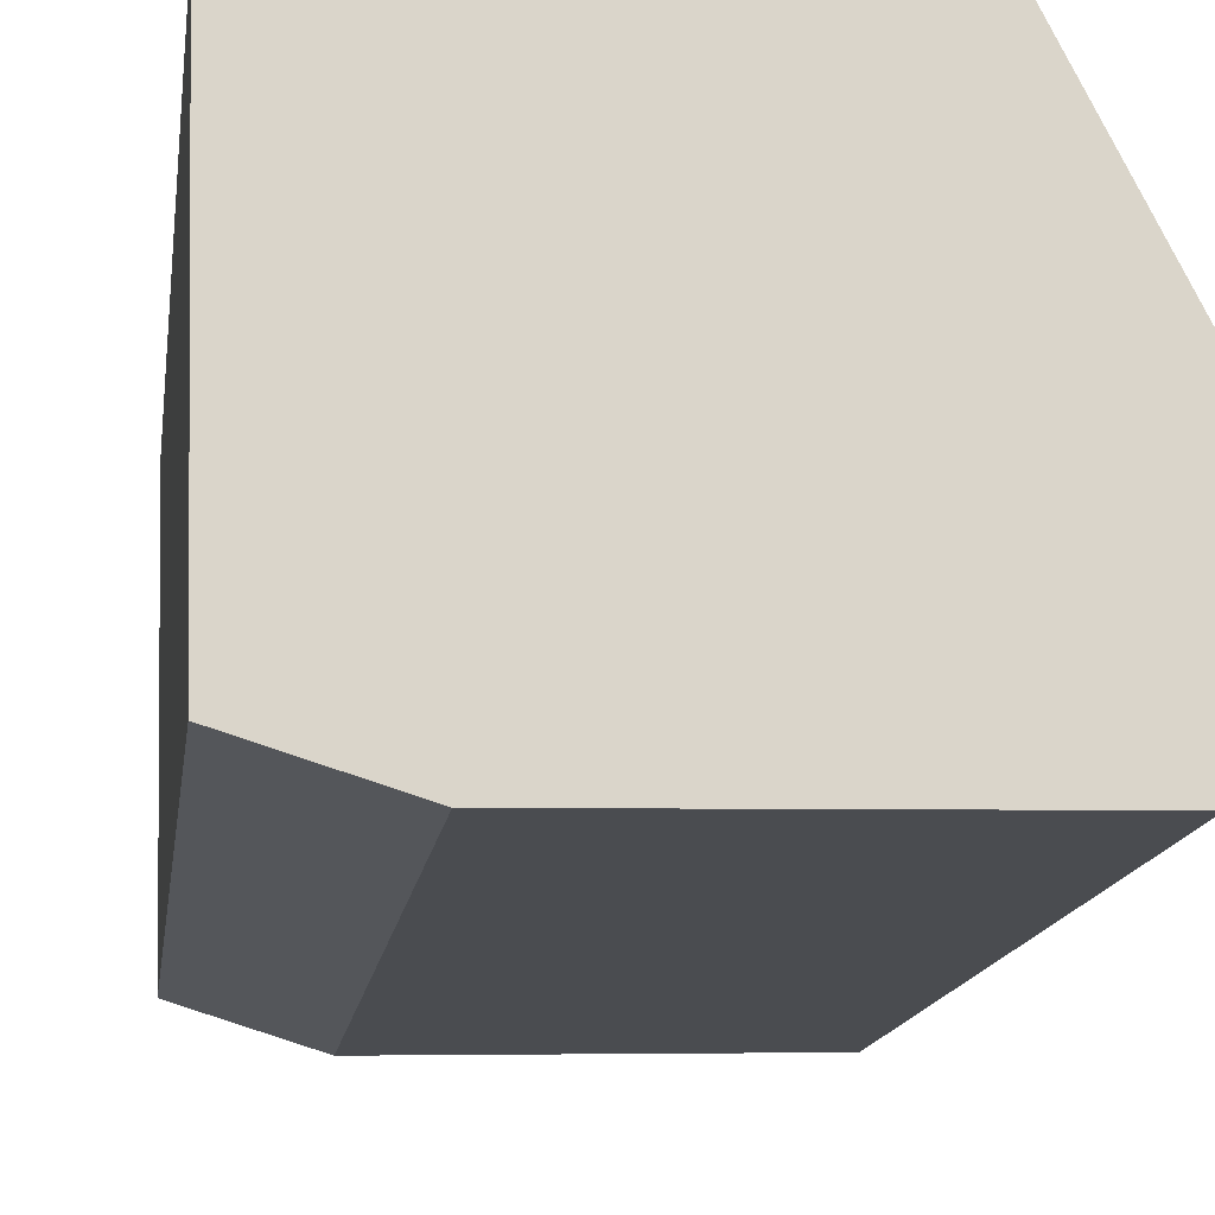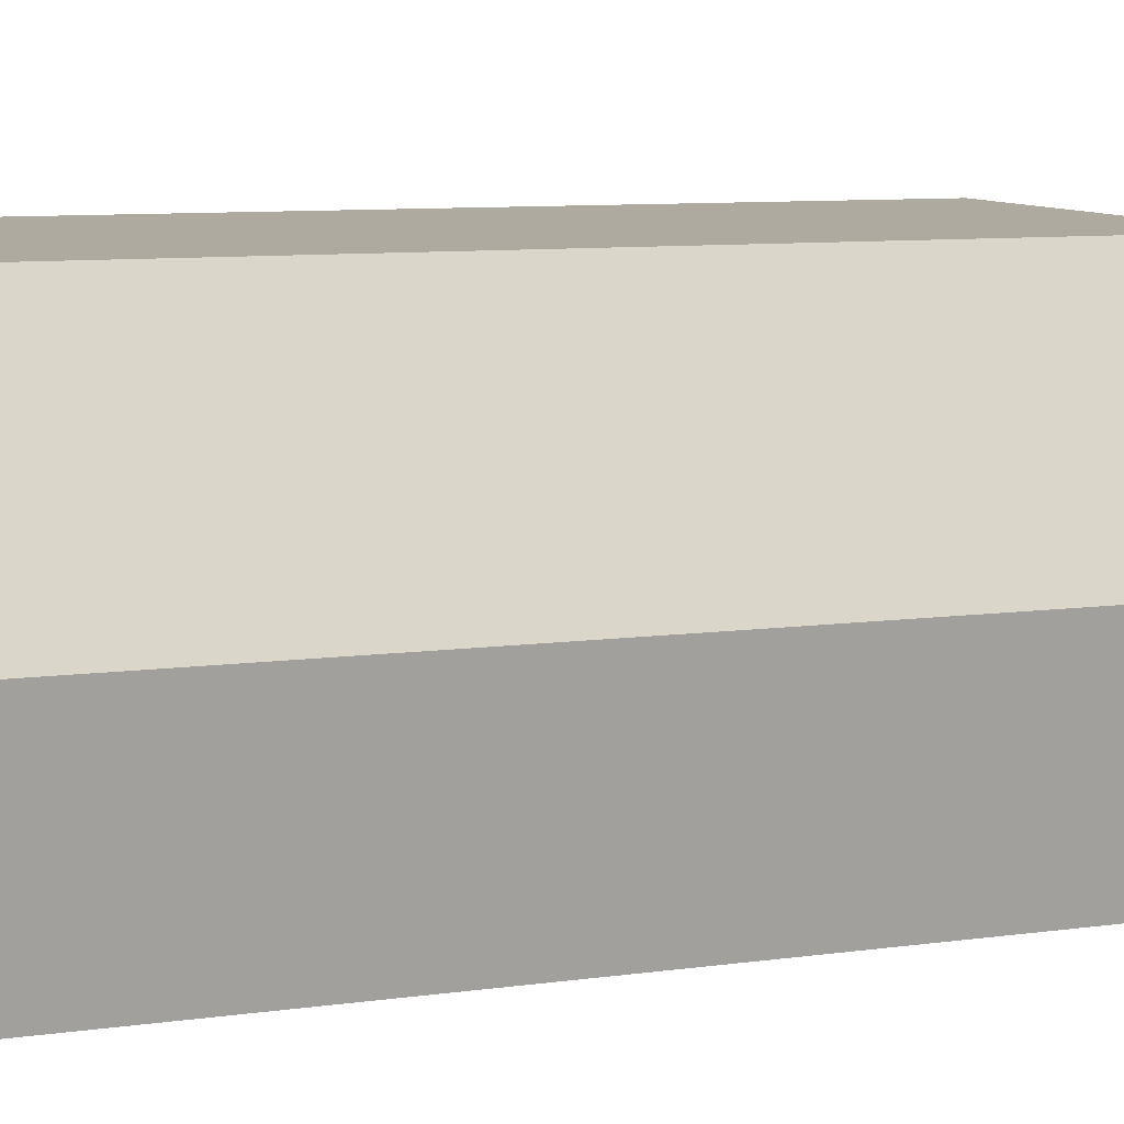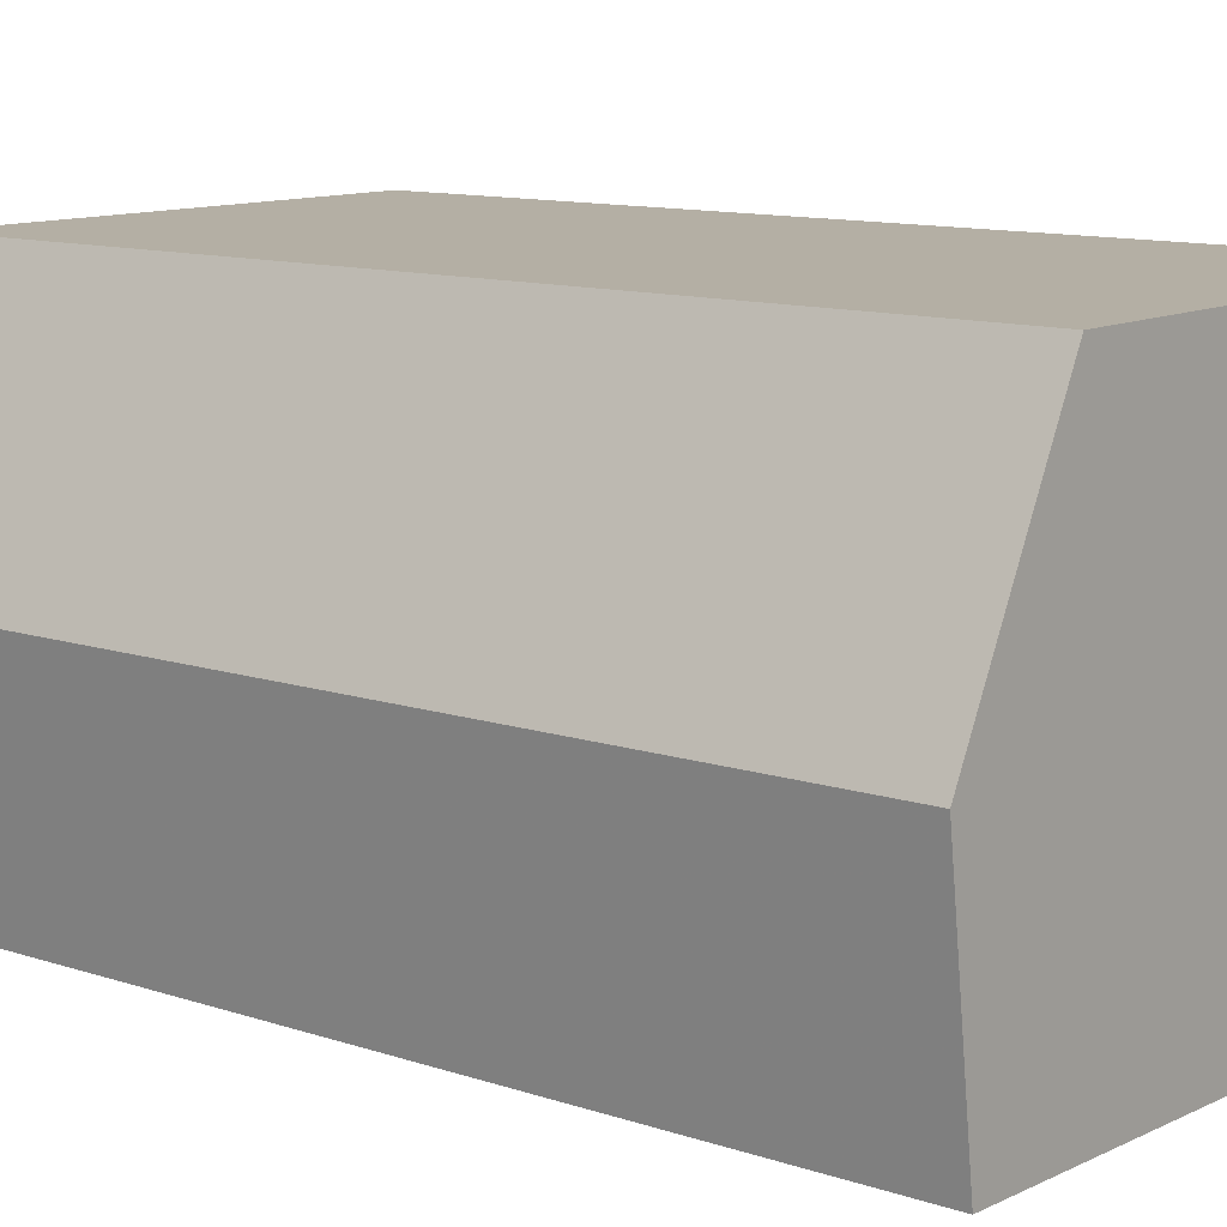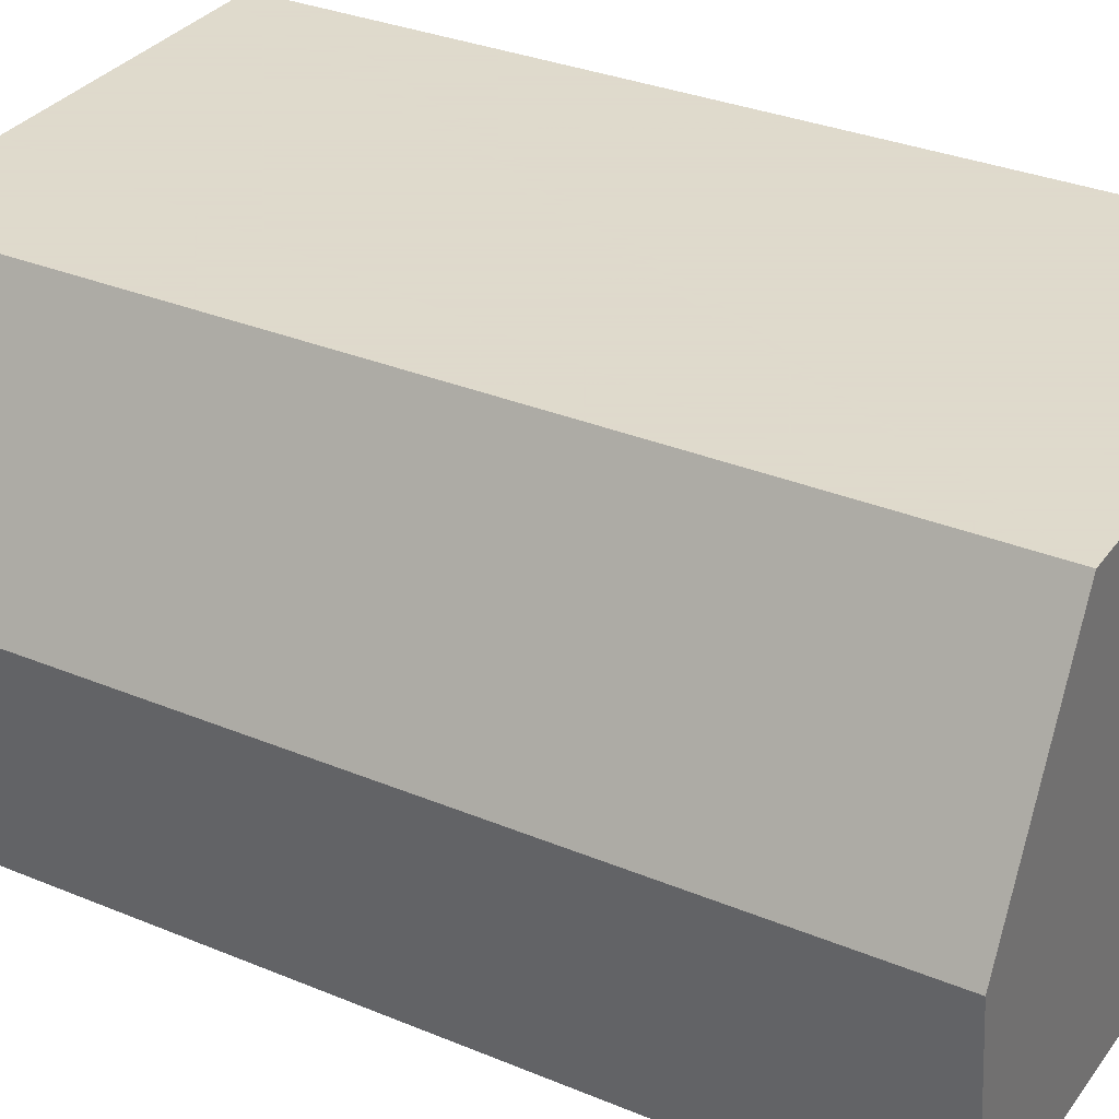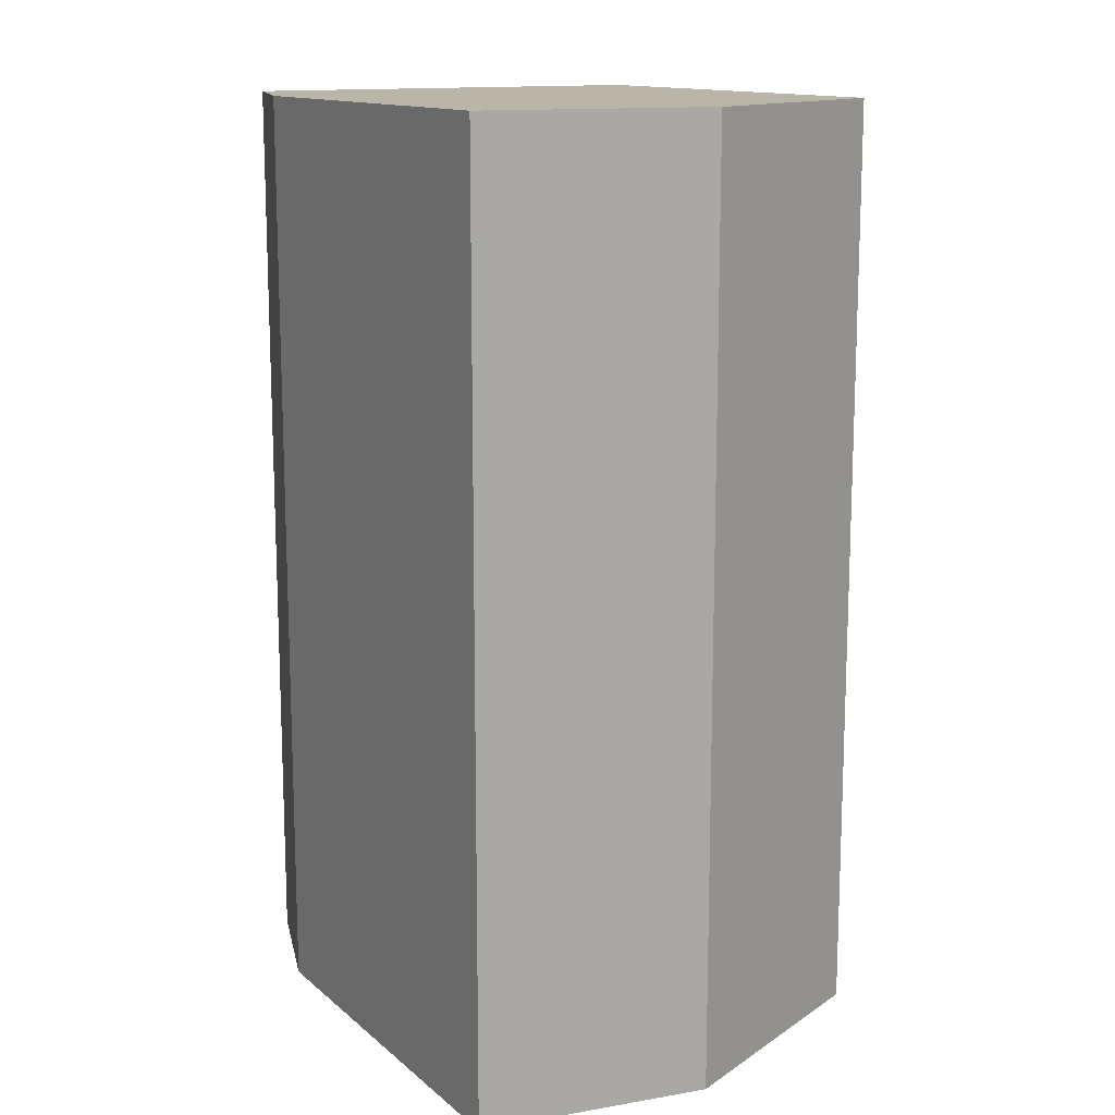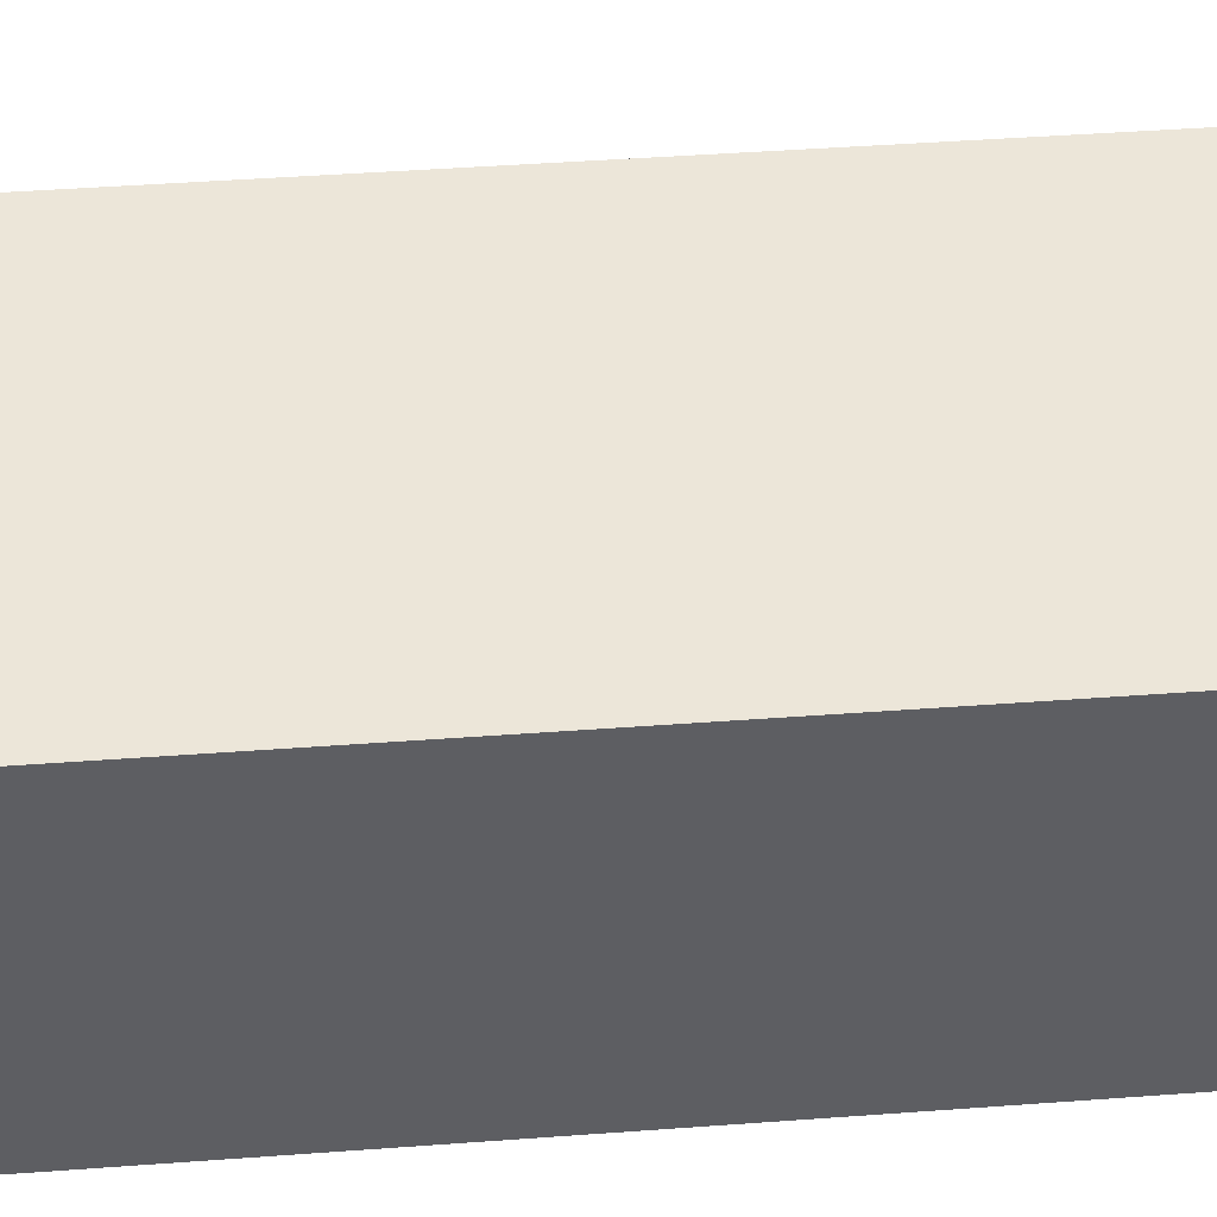
<metadata>
{"format":"obj","ext":"obj","renderer":"f3d","projection":"perspective","resolution":1024,"background":"white","views":[{"elev":-15.3,"azim":171.9,"up":"+Z"},{"elev":9.5,"azim":-109.3,"up":"+Z"},{"elev":11.3,"azim":-50.9,"up":"+Z"},{"elev":32.4,"azim":-60.0,"up":"+Z"},{"elev":13.5,"azim":-118.5,"up":"+Y"},{"elev":48.9,"azim":85.4,"up":"+Z"}]}
</metadata>
<code>
v -0.03788 -0.05937 -0.1746
v -0.03946 -0.05937 -0.2303
v -0.03946 0.05937 -0.2303
v -0.09848 0.05937 -0.1746
v -0.1136 -0.05937 -0.2049
v -0.03788 0.05937 -0.1746
v -0.09848 -0.05937 -0.1746
v -0.1099 -0.05937 -0.2342
v -0.05695 -0.05937 -0.2356
v -0.1099 0.05937 -0.2342
v -0.1136 0.05937 -0.2049
v -0.05695 0.05937 -0.2356
f 1 2 3
f 6 1 3
f 7 4 5
f 7 6 4
f 7 1 6
f 7 2 1
f 8 7 5
f 8 2 7
f 9 3 2
f 9 2 8
f 10 8 5
f 10 9 8
f 11 10 5
f 11 5 4
f 11 4 6
f 12 3 9
f 12 9 10
f 12 10 11
f 12 11 6
f 12 6 3

</code>
